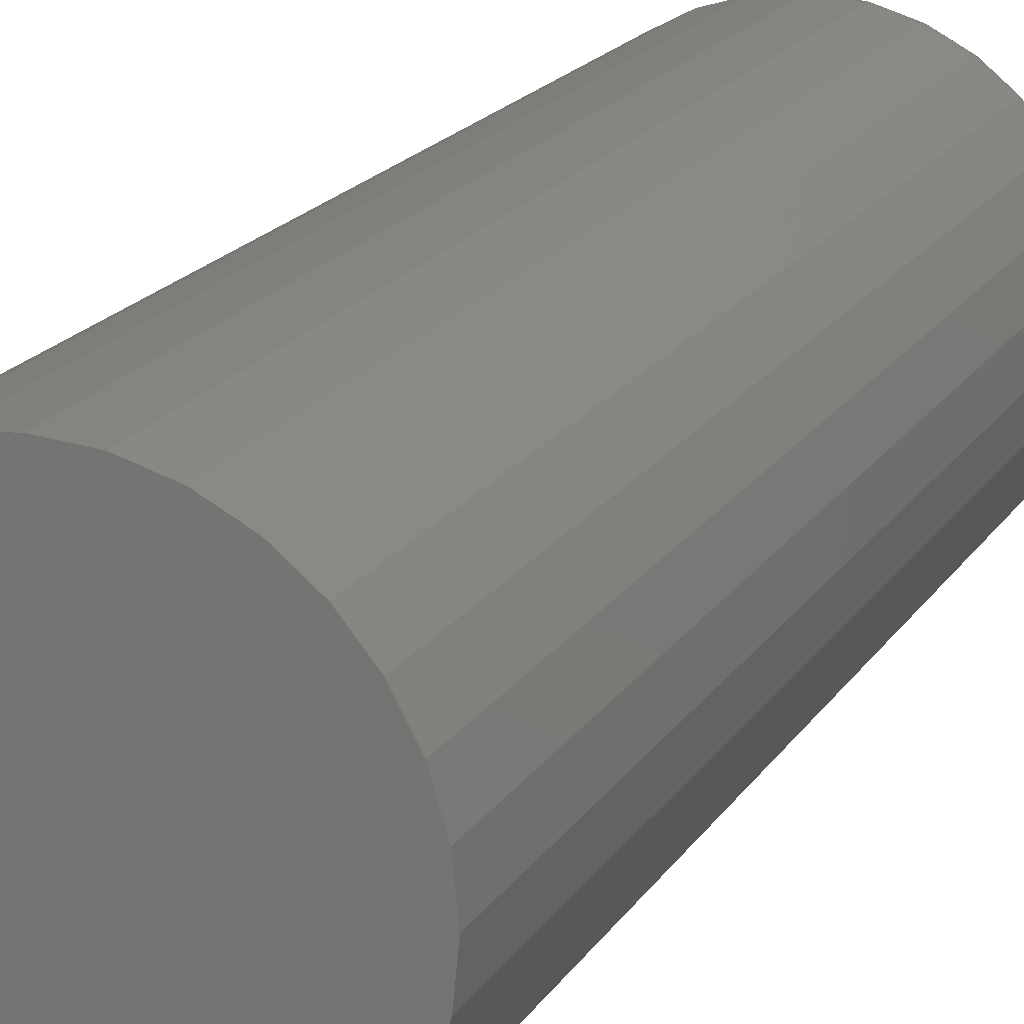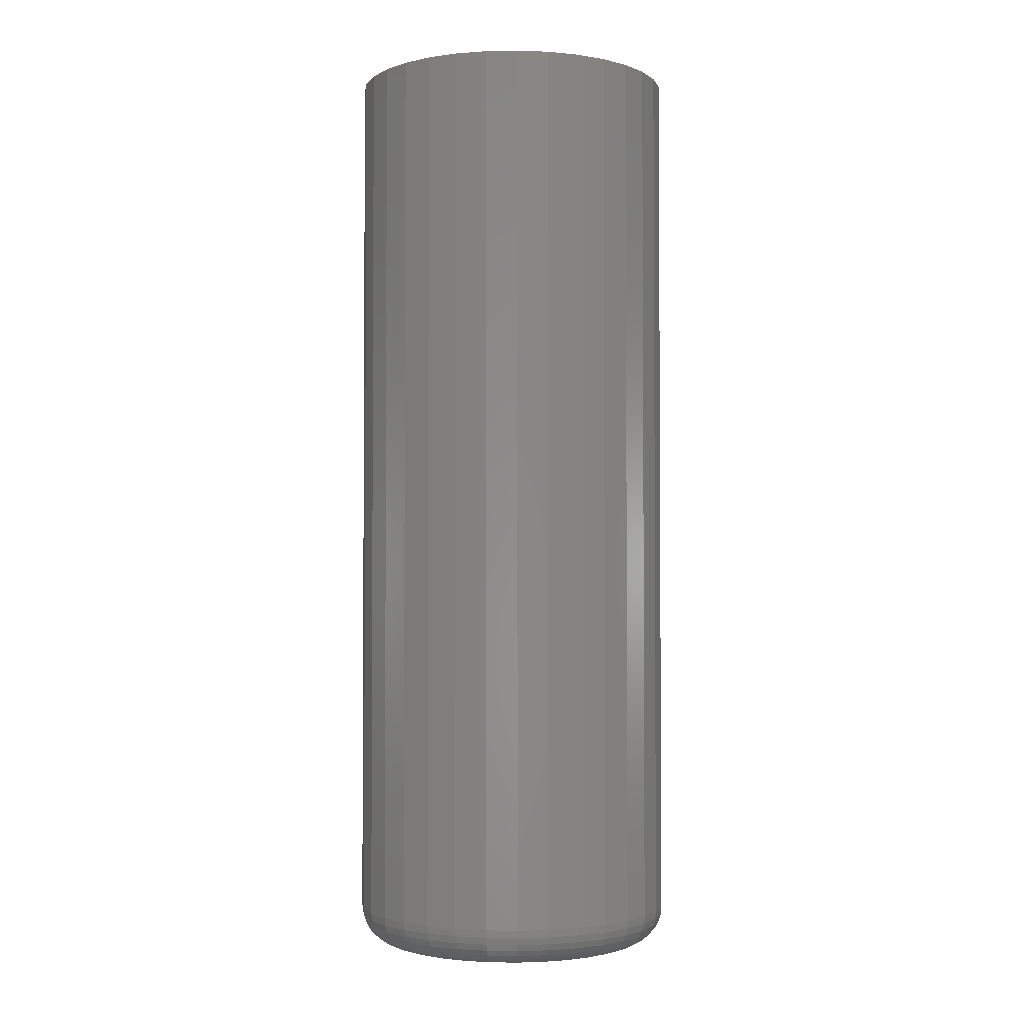
<metadata>
{"format":"stl","ext":"stl","renderer":"f3d","projection":"perspective","resolution":1024,"background":"white","views":[{"elev":17.2,"azim":-158.6,"up":"+Z"},{"elev":-2.3,"azim":31.8,"up":"+Y"}]}
</metadata>
<code>
# stl→obj: 320 verts, 636 faces
v -0.03224 -0.75 0.1964
v 0.04589 -0.75 0.1964
v 0.006826 -0.75 0.2002
v -0.06981 -0.75 0.185
v 0.08346 -0.75 0.185
v 0.08346 -0.75 -0.185
v -0.03224 -0.75 -0.1964
v 0.04589 -0.75 -0.1964
v 0.006826 -0.75 -0.2002
v 0.1181 -0.75 0.1665
v -0.1044 -0.75 0.1665
v 0.1484 -0.75 0.1416
v -0.1348 -0.75 0.1416
v 0.1733 -0.75 0.1113
v -0.1597 -0.75 0.1113
v 0.1918 -0.75 0.07663
v -0.1782 -0.75 0.07663
v 0.2032 -0.75 0.03907
v -0.1896 -0.75 0.03907
v 0.2071 -0.75 6.796e-17
v -0.1934 -0.75 -1.897e-16
v 0.2032 -0.75 -0.03907
v -0.1896 -0.75 -0.03907
v 0.1918 -0.75 -0.07663
v -0.1782 -0.75 -0.07663
v 0.1733 -0.75 -0.1113
v -0.1597 -0.75 -0.1113
v 0.1484 -0.75 -0.1416
v -0.1348 -0.75 -0.1416
v 0.1181 -0.75 -0.1665
v -0.1044 -0.75 -0.1665
v -0.06981 -0.75 -0.185
v 0.2696 0.75 -3.325e-17
v 0.2696 -0.6875 -3.31e-16
v 0.2645 0.75 -0.05126
v 0.2645 -0.6875 -0.05126
v 0.2496 0.75 -0.1005
v 0.2496 -0.6875 -0.1005
v 0.2253 0.75 -0.146
v 0.2253 -0.6875 -0.146
v 0.1926 0.75 -0.1858
v 0.1926 -0.6875 -0.1858
v 0.1528 0.75 -0.2185
v 0.1528 -0.6875 -0.2185
v 0.1074 0.75 -0.2427
v 0.1074 -0.6875 -0.2427
v 0.05808 0.75 -0.2577
v 0.05808 -0.6875 -0.2577
v 0.006826 0.75 -0.2627
v 0.006826 -0.6875 -0.2627
v -0.04443 0.75 -0.2577
v -0.04443 -0.6875 -0.2577
v -0.09372 0.75 -0.2427
v -0.09372 -0.6875 -0.2427
v -0.1391 0.75 -0.2185
v -0.1391 -0.6875 -0.2185
v -0.179 0.75 -0.1858
v -0.179 -0.6875 -0.1858
v -0.2116 0.75 -0.146
v -0.2116 -0.6875 -0.146
v -0.2359 0.75 -0.1005
v -0.2359 -0.6875 -0.1005
v -0.2509 0.75 -0.05126
v -0.2509 -0.6875 -0.05126
v -0.2559 0.75 3.11e-17
v -0.2559 -0.6875 3.11e-17
v -0.2509 0.75 0.05126
v -0.2509 -0.6875 0.05126
v -0.2359 0.75 0.1005
v -0.2359 -0.6875 0.1005
v -0.2116 0.75 0.146
v -0.2116 -0.6875 0.146
v -0.179 0.75 0.1858
v -0.179 -0.6875 0.1858
v -0.1391 0.75 0.2185
v -0.1391 -0.6875 0.2185
v -0.09372 0.75 0.2427
v -0.09372 -0.6875 0.2427
v -0.04443 0.75 0.2577
v -0.04443 -0.6875 0.2577
v 0.006826 0.75 0.2627
v 0.006826 -0.6875 0.2627
v 0.05808 0.75 0.2577
v 0.05808 -0.6875 0.2577
v 0.1074 0.75 0.2427
v 0.1074 -0.6875 0.2427
v 0.1528 0.75 0.2185
v 0.1528 -0.6875 0.2185
v 0.1926 0.75 0.1858
v 0.1926 -0.6875 0.1858
v 0.2253 0.75 0.146
v 0.2253 -0.6875 0.146
v 0.2496 0.75 0.1005
v 0.2496 -0.6875 0.1005
v 0.2645 0.75 0.05126
v 0.2645 -0.6875 0.05126
v 0.2193 -0.7488 -4.163e-17
v 0.2152 -0.7488 -0.04144
v 0.231 -0.7452 -4.163e-17
v 0.2267 -0.7452 -0.04373
v 0.2418 -0.7395 -4.163e-17
v 0.2373 -0.7395 -0.04584
v 0.2513 -0.7317 -4.163e-17
v 0.2466 -0.7317 -0.04769
v 0.259 -0.7222 -4.163e-17
v 0.2542 -0.7222 -0.0492
v 0.2648 -0.7114 -2.776e-17
v 0.2599 -0.7114 -0.05033
v 0.2684 -0.6997 -2.776e-17
v 0.2633 -0.6997 -0.05103
v -0.2015 -0.7488 -0.04144
v -0.2056 -0.7488 1.388e-17
v -0.213 -0.7452 -0.04373
v -0.2173 -0.7452 2.776e-17
v -0.2236 -0.7395 -0.04584
v -0.2281 -0.7395 5.551e-17
v -0.2329 -0.7317 -0.04769
v -0.2376 -0.7317 5.551e-17
v -0.2405 -0.7222 -0.0492
v -0.2454 -0.7222 5.551e-17
v -0.2462 -0.7114 -0.05033
v -0.2512 -0.7114 5.551e-17
v -0.2497 -0.6997 -0.05103
v -0.2547 -0.6997 6.939e-17
v -0.1894 -0.7488 -0.0813
v -0.2003 -0.7452 -0.08578
v -0.2103 -0.7395 -0.08992
v -0.219 -0.7317 -0.09354
v -0.2262 -0.7222 -0.09652
v -0.2315 -0.7114 -0.09873
v -0.2348 -0.6997 -0.1001
v -0.1698 -0.7488 -0.118
v -0.1796 -0.7452 -0.1245
v -0.1885 -0.7395 -0.1305
v -0.1964 -0.7317 -0.1358
v -0.2029 -0.7222 -0.1401
v -0.2077 -0.7114 -0.1433
v -0.2106 -0.6997 -0.1453
v -0.1434 -0.7488 -0.1502
v -0.1517 -0.7452 -0.1585
v -0.1593 -0.7395 -0.1661
v -0.166 -0.7317 -0.1728
v -0.1715 -0.7222 -0.1783
v -0.1756 -0.7114 -0.1824
v -0.1781 -0.6997 -0.1849
v -0.1112 -0.7488 -0.1766
v -0.1177 -0.7452 -0.1864
v -0.1237 -0.7395 -0.1954
v -0.129 -0.7317 -0.2032
v -0.1333 -0.7222 -0.2097
v -0.1365 -0.7114 -0.2145
v -0.1385 -0.6997 -0.2175
v -0.07447 -0.7488 -0.1963
v -0.07896 -0.7452 -0.2071
v -0.08309 -0.7395 -0.2171
v -0.08672 -0.7317 -0.2258
v -0.08969 -0.7222 -0.233
v -0.0919 -0.7114 -0.2384
v -0.09326 -0.6997 -0.2416
v -0.03462 -0.7488 -0.2084
v -0.03691 -0.7452 -0.2199
v -0.03901 -0.7395 -0.2305
v -0.04086 -0.7317 -0.2397
v -0.04238 -0.7222 -0.2474
v -0.04351 -0.7114 -0.253
v -0.0442 -0.6997 -0.2565
v 0.006826 -0.7488 -0.2124
v 0.006826 -0.7452 -0.2242
v 0.006826 -0.7395 -0.235
v 0.006826 -0.7317 -0.2444
v 0.006826 -0.7222 -0.2522
v 0.006826 -0.7114 -0.258
v 0.006826 -0.6997 -0.2615
v 0.04827 -0.7488 -0.2084
v 0.05056 -0.7452 -0.2199
v 0.05267 -0.7395 -0.2305
v 0.05451 -0.7317 -0.2397
v 0.05603 -0.7222 -0.2474
v 0.05716 -0.7114 -0.253
v 0.05785 -0.6997 -0.2565
v 0.08812 -0.7488 -0.1963
v 0.09261 -0.7452 -0.2071
v 0.09674 -0.7395 -0.2171
v 0.1004 -0.7317 -0.2258
v 0.1033 -0.7222 -0.233
v 0.1056 -0.7114 -0.2384
v 0.1069 -0.6997 -0.2416
v 0.1249 -0.7488 -0.1766
v 0.1314 -0.7452 -0.1864
v 0.1374 -0.7395 -0.1954
v 0.1426 -0.7317 -0.2032
v 0.1469 -0.7222 -0.2097
v 0.1502 -0.7114 -0.2145
v 0.1521 -0.6997 -0.2175
v 0.157 -0.7488 -0.1502
v 0.1653 -0.7452 -0.1585
v 0.173 -0.7395 -0.1661
v 0.1797 -0.7317 -0.1728
v 0.1852 -0.7222 -0.1783
v 0.1893 -0.7114 -0.1824
v 0.1918 -0.6997 -0.1849
v 0.1835 -0.7488 -0.118
v 0.1932 -0.7452 -0.1245
v 0.2022 -0.7395 -0.1305
v 0.2101 -0.7317 -0.1358
v 0.2165 -0.7222 -0.1401
v 0.2213 -0.7114 -0.1433
v 0.2243 -0.6997 -0.1453
v 0.2031 -0.7488 -0.0813
v 0.2139 -0.7452 -0.08578
v 0.2239 -0.7395 -0.08992
v 0.2327 -0.7317 -0.09354
v 0.2398 -0.7222 -0.09652
v 0.2452 -0.7114 -0.09873
v 0.2485 -0.6997 -0.1001
v -0.2015 -0.7488 0.04144
v -0.213 -0.7452 0.04373
v -0.2236 -0.7395 0.04584
v -0.2329 -0.7317 0.04769
v -0.2405 -0.7222 0.0492
v -0.2462 -0.7114 0.05033
v -0.2497 -0.6997 0.05103
v 0.2152 -0.7488 0.04144
v 0.2267 -0.7452 0.04373
v 0.2373 -0.7395 0.04584
v 0.2466 -0.7317 0.04769
v 0.2542 -0.7222 0.0492
v 0.2599 -0.7114 0.05033
v 0.2633 -0.6997 0.05103
v 0.2031 -0.7488 0.0813
v 0.2139 -0.7452 0.08578
v 0.2239 -0.7395 0.08992
v 0.2327 -0.7317 0.09354
v 0.2398 -0.7222 0.09652
v 0.2452 -0.7114 0.09873
v 0.2485 -0.6997 0.1001
v 0.1835 -0.7488 0.118
v 0.1932 -0.7452 0.1245
v 0.2022 -0.7395 0.1305
v 0.2101 -0.7317 0.1358
v 0.2165 -0.7222 0.1401
v 0.2213 -0.7114 0.1433
v 0.2243 -0.6997 0.1453
v 0.157 -0.7488 0.1502
v 0.1653 -0.7452 0.1585
v 0.173 -0.7395 0.1661
v 0.1797 -0.7317 0.1728
v 0.1852 -0.7222 0.1783
v 0.1893 -0.7114 0.1824
v 0.1918 -0.6997 0.1849
v 0.1249 -0.7488 0.1766
v 0.1314 -0.7452 0.1864
v 0.1374 -0.7395 0.1954
v 0.1426 -0.7317 0.2032
v 0.1469 -0.7222 0.2097
v 0.1502 -0.7114 0.2145
v 0.1521 -0.6997 0.2175
v 0.08812 -0.7488 0.1963
v 0.09261 -0.7452 0.2071
v 0.09674 -0.7395 0.2171
v 0.1004 -0.7317 0.2258
v 0.1033 -0.7222 0.233
v 0.1056 -0.7114 0.2384
v 0.1069 -0.6997 0.2416
v 0.04827 -0.7488 0.2084
v 0.05056 -0.7452 0.2199
v 0.05267 -0.7395 0.2305
v 0.05451 -0.7317 0.2397
v 0.05603 -0.7222 0.2474
v 0.05716 -0.7114 0.253
v 0.05785 -0.6997 0.2565
v 0.006826 -0.7488 0.2124
v 0.006826 -0.7452 0.2242
v 0.006826 -0.7395 0.235
v 0.006826 -0.7317 0.2444
v 0.006826 -0.7222 0.2522
v 0.006826 -0.7114 0.258
v 0.006826 -0.6997 0.2615
v -0.03462 -0.7488 0.2084
v -0.03691 -0.7452 0.2199
v -0.03901 -0.7395 0.2305
v -0.04086 -0.7317 0.2397
v -0.04238 -0.7222 0.2474
v -0.04351 -0.7114 0.253
v -0.0442 -0.6997 0.2565
v -0.07447 -0.7488 0.1963
v -0.07896 -0.7452 0.2071
v -0.08309 -0.7395 0.2171
v -0.08672 -0.7317 0.2258
v -0.08969 -0.7222 0.233
v -0.0919 -0.7114 0.2384
v -0.09326 -0.6997 0.2416
v -0.1112 -0.7488 0.1766
v -0.1177 -0.7452 0.1864
v -0.1237 -0.7395 0.1954
v -0.129 -0.7317 0.2032
v -0.1333 -0.7222 0.2097
v -0.1365 -0.7114 0.2145
v -0.1385 -0.6997 0.2175
v -0.1434 -0.7488 0.1502
v -0.1517 -0.7452 0.1585
v -0.1593 -0.7395 0.1661
v -0.166 -0.7317 0.1728
v -0.1715 -0.7222 0.1783
v -0.1756 -0.7114 0.1824
v -0.1781 -0.6997 0.1849
v -0.1698 -0.7488 0.118
v -0.1796 -0.7452 0.1245
v -0.1885 -0.7395 0.1305
v -0.1964 -0.7317 0.1358
v -0.2029 -0.7222 0.1401
v -0.2077 -0.7114 0.1433
v -0.2106 -0.6997 0.1453
v -0.1894 -0.7488 0.0813
v -0.2003 -0.7452 0.08578
v -0.2103 -0.7395 0.08992
v -0.219 -0.7317 0.09354
v -0.2262 -0.7222 0.09652
v -0.2315 -0.7114 0.09873
v -0.2348 -0.6997 0.1001
f 1 2 3
f 2 1 4
f 2 4 5
f 6 7 8
f 8 7 9
f 5 4 10
f 10 4 11
f 10 11 12
f 12 11 13
f 12 13 14
f 14 13 15
f 14 15 16
f 16 15 17
f 16 17 18
f 18 17 19
f 18 19 20
f 20 19 21
f 20 21 22
f 22 21 23
f 22 23 24
f 24 23 25
f 24 25 26
f 26 25 27
f 26 27 28
f 28 27 29
f 28 29 30
f 30 29 31
f 30 31 6
f 6 31 32
f 6 32 7
f 33 34 35
f 35 34 36
f 35 36 37
f 37 36 38
f 37 38 39
f 39 38 40
f 39 40 41
f 41 40 42
f 41 42 43
f 43 42 44
f 43 44 45
f 45 44 46
f 45 46 47
f 47 46 48
f 47 48 49
f 49 48 50
f 49 50 51
f 51 50 52
f 51 52 53
f 53 52 54
f 53 54 55
f 55 54 56
f 55 56 57
f 57 56 58
f 57 58 59
f 59 58 60
f 59 60 61
f 61 60 62
f 61 62 63
f 63 62 64
f 63 64 65
f 65 64 66
f 65 66 67
f 67 66 68
f 67 68 69
f 69 68 70
f 69 70 71
f 71 70 72
f 71 72 73
f 73 72 74
f 73 74 75
f 75 74 76
f 75 76 77
f 77 76 78
f 77 78 79
f 79 78 80
f 79 80 81
f 81 80 82
f 81 82 83
f 83 82 84
f 83 84 85
f 85 84 86
f 85 86 87
f 87 86 88
f 87 88 89
f 89 88 90
f 89 90 91
f 91 90 92
f 91 92 93
f 93 92 94
f 93 94 95
f 95 94 96
f 95 96 33
f 33 96 34
f 20 22 97
f 97 22 98
f 97 98 99
f 99 98 100
f 99 100 101
f 101 100 102
f 101 102 103
f 103 102 104
f 103 104 105
f 105 104 106
f 105 106 107
f 107 106 108
f 107 108 109
f 109 108 110
f 109 110 34
f 34 110 36
f 23 21 111
f 111 21 112
f 111 112 113
f 113 112 114
f 113 114 115
f 115 114 116
f 115 116 117
f 117 116 118
f 117 118 119
f 119 118 120
f 119 120 121
f 121 120 122
f 121 122 123
f 123 122 124
f 123 124 64
f 64 124 66
f 25 23 125
f 125 23 111
f 125 111 126
f 126 111 113
f 126 113 127
f 127 113 115
f 127 115 128
f 128 115 117
f 128 117 129
f 129 117 119
f 129 119 130
f 130 119 121
f 130 121 131
f 131 121 123
f 131 123 62
f 62 123 64
f 27 25 132
f 132 25 125
f 132 125 133
f 133 125 126
f 133 126 134
f 134 126 127
f 134 127 135
f 135 127 128
f 135 128 136
f 136 128 129
f 136 129 137
f 137 129 130
f 137 130 138
f 138 130 131
f 138 131 60
f 60 131 62
f 29 27 139
f 139 27 132
f 139 132 140
f 140 132 133
f 140 133 141
f 141 133 134
f 141 134 142
f 142 134 135
f 142 135 143
f 143 135 136
f 143 136 144
f 144 136 137
f 144 137 145
f 145 137 138
f 145 138 58
f 58 138 60
f 31 29 146
f 146 29 139
f 146 139 147
f 147 139 140
f 147 140 148
f 148 140 141
f 148 141 149
f 149 141 142
f 149 142 150
f 150 142 143
f 150 143 151
f 151 143 144
f 151 144 152
f 152 144 145
f 152 145 56
f 56 145 58
f 32 31 153
f 153 31 146
f 153 146 154
f 154 146 147
f 154 147 155
f 155 147 148
f 155 148 156
f 156 148 149
f 156 149 157
f 157 149 150
f 157 150 158
f 158 150 151
f 158 151 159
f 159 151 152
f 159 152 54
f 54 152 56
f 7 32 160
f 160 32 153
f 160 153 161
f 161 153 154
f 161 154 162
f 162 154 155
f 162 155 163
f 163 155 156
f 163 156 164
f 164 156 157
f 164 157 165
f 165 157 158
f 165 158 166
f 166 158 159
f 166 159 52
f 52 159 54
f 9 7 167
f 167 7 160
f 167 160 168
f 168 160 161
f 168 161 169
f 169 161 162
f 169 162 170
f 170 162 163
f 170 163 171
f 171 163 164
f 171 164 172
f 172 164 165
f 172 165 173
f 173 165 166
f 173 166 50
f 50 166 52
f 8 9 174
f 174 9 167
f 174 167 175
f 175 167 168
f 175 168 176
f 176 168 169
f 176 169 177
f 177 169 170
f 177 170 178
f 178 170 171
f 178 171 179
f 179 171 172
f 179 172 180
f 180 172 173
f 180 173 48
f 48 173 50
f 6 8 181
f 181 8 174
f 181 174 182
f 182 174 175
f 182 175 183
f 183 175 176
f 183 176 184
f 184 176 177
f 184 177 185
f 185 177 178
f 185 178 186
f 186 178 179
f 186 179 187
f 187 179 180
f 187 180 46
f 46 180 48
f 30 6 188
f 188 6 181
f 188 181 189
f 189 181 182
f 189 182 190
f 190 182 183
f 190 183 191
f 191 183 184
f 191 184 192
f 192 184 185
f 192 185 193
f 193 185 186
f 193 186 194
f 194 186 187
f 194 187 44
f 44 187 46
f 28 30 195
f 195 30 188
f 195 188 196
f 196 188 189
f 196 189 197
f 197 189 190
f 197 190 198
f 198 190 191
f 198 191 199
f 199 191 192
f 199 192 200
f 200 192 193
f 200 193 201
f 201 193 194
f 201 194 42
f 42 194 44
f 26 28 202
f 202 28 195
f 202 195 203
f 203 195 196
f 203 196 204
f 204 196 197
f 204 197 205
f 205 197 198
f 205 198 206
f 206 198 199
f 206 199 207
f 207 199 200
f 207 200 208
f 208 200 201
f 208 201 40
f 40 201 42
f 24 26 209
f 209 26 202
f 209 202 210
f 210 202 203
f 210 203 211
f 211 203 204
f 211 204 212
f 212 204 205
f 212 205 213
f 213 205 206
f 213 206 214
f 214 206 207
f 214 207 215
f 215 207 208
f 215 208 38
f 38 208 40
f 22 24 98
f 98 24 209
f 98 209 100
f 100 209 210
f 100 210 102
f 102 210 211
f 102 211 104
f 104 211 212
f 104 212 106
f 106 212 213
f 106 213 108
f 108 213 214
f 108 214 110
f 110 214 215
f 110 215 36
f 36 215 38
f 21 19 112
f 112 19 216
f 112 216 114
f 114 216 217
f 114 217 116
f 116 217 218
f 116 218 118
f 118 218 219
f 118 219 120
f 120 219 220
f 120 220 122
f 122 220 221
f 122 221 124
f 124 221 222
f 124 222 66
f 66 222 68
f 18 20 223
f 223 20 97
f 223 97 224
f 224 97 99
f 224 99 225
f 225 99 101
f 225 101 226
f 226 101 103
f 226 103 227
f 227 103 105
f 227 105 228
f 228 105 107
f 228 107 229
f 229 107 109
f 229 109 96
f 96 109 34
f 16 18 230
f 230 18 223
f 230 223 231
f 231 223 224
f 231 224 232
f 232 224 225
f 232 225 233
f 233 225 226
f 233 226 234
f 234 226 227
f 234 227 235
f 235 227 228
f 235 228 236
f 236 228 229
f 236 229 94
f 94 229 96
f 14 16 237
f 237 16 230
f 237 230 238
f 238 230 231
f 238 231 239
f 239 231 232
f 239 232 240
f 240 232 233
f 240 233 241
f 241 233 234
f 241 234 242
f 242 234 235
f 242 235 243
f 243 235 236
f 243 236 92
f 92 236 94
f 12 14 244
f 244 14 237
f 244 237 245
f 245 237 238
f 245 238 246
f 246 238 239
f 246 239 247
f 247 239 240
f 247 240 248
f 248 240 241
f 248 241 249
f 249 241 242
f 249 242 250
f 250 242 243
f 250 243 90
f 90 243 92
f 10 12 251
f 251 12 244
f 251 244 252
f 252 244 245
f 252 245 253
f 253 245 246
f 253 246 254
f 254 246 247
f 254 247 255
f 255 247 248
f 255 248 256
f 256 248 249
f 256 249 257
f 257 249 250
f 257 250 88
f 88 250 90
f 5 10 258
f 258 10 251
f 258 251 259
f 259 251 252
f 259 252 260
f 260 252 253
f 260 253 261
f 261 253 254
f 261 254 262
f 262 254 255
f 262 255 263
f 263 255 256
f 263 256 264
f 264 256 257
f 264 257 86
f 86 257 88
f 2 5 265
f 265 5 258
f 265 258 266
f 266 258 259
f 266 259 267
f 267 259 260
f 267 260 268
f 268 260 261
f 268 261 269
f 269 261 262
f 269 262 270
f 270 262 263
f 270 263 271
f 271 263 264
f 271 264 84
f 84 264 86
f 3 2 272
f 272 2 265
f 272 265 273
f 273 265 266
f 273 266 274
f 274 266 267
f 274 267 275
f 275 267 268
f 275 268 276
f 276 268 269
f 276 269 277
f 277 269 270
f 277 270 278
f 278 270 271
f 278 271 82
f 82 271 84
f 1 3 279
f 279 3 272
f 279 272 280
f 280 272 273
f 280 273 281
f 281 273 274
f 281 274 282
f 282 274 275
f 282 275 283
f 283 275 276
f 283 276 284
f 284 276 277
f 284 277 285
f 285 277 278
f 285 278 80
f 80 278 82
f 4 1 286
f 286 1 279
f 286 279 287
f 287 279 280
f 287 280 288
f 288 280 281
f 288 281 289
f 289 281 282
f 289 282 290
f 290 282 283
f 290 283 291
f 291 283 284
f 291 284 292
f 292 284 285
f 292 285 78
f 78 285 80
f 11 4 293
f 293 4 286
f 293 286 294
f 294 286 287
f 294 287 295
f 295 287 288
f 295 288 296
f 296 288 289
f 296 289 297
f 297 289 290
f 297 290 298
f 298 290 291
f 298 291 299
f 299 291 292
f 299 292 76
f 76 292 78
f 13 11 300
f 300 11 293
f 300 293 301
f 301 293 294
f 301 294 302
f 302 294 295
f 302 295 303
f 303 295 296
f 303 296 304
f 304 296 297
f 304 297 305
f 305 297 298
f 305 298 306
f 306 298 299
f 306 299 74
f 74 299 76
f 15 13 307
f 307 13 300
f 307 300 308
f 308 300 301
f 308 301 309
f 309 301 302
f 309 302 310
f 310 302 303
f 310 303 311
f 311 303 304
f 311 304 312
f 312 304 305
f 312 305 313
f 313 305 306
f 313 306 72
f 72 306 74
f 17 15 314
f 314 15 307
f 314 307 315
f 315 307 308
f 315 308 316
f 316 308 309
f 316 309 317
f 317 309 310
f 317 310 318
f 318 310 311
f 318 311 319
f 319 311 312
f 319 312 320
f 320 312 313
f 320 313 70
f 70 313 72
f 19 17 216
f 216 17 314
f 216 314 217
f 217 314 315
f 217 315 218
f 218 315 316
f 218 316 219
f 219 316 317
f 219 317 220
f 220 317 318
f 220 318 221
f 221 318 319
f 221 319 222
f 222 319 320
f 222 320 68
f 68 320 70
f 81 83 79
f 49 51 47
f 47 51 53
f 47 53 45
f 45 53 55
f 45 55 43
f 43 55 57
f 43 57 41
f 41 57 59
f 41 59 39
f 39 59 61
f 39 61 37
f 37 61 63
f 37 63 35
f 35 63 65
f 35 65 33
f 33 65 67
f 33 67 95
f 95 67 69
f 95 69 93
f 93 69 71
f 93 71 91
f 91 71 73
f 91 73 89
f 89 73 75
f 89 75 87
f 87 75 77
f 87 77 85
f 85 77 79
f 85 79 83

</code>
